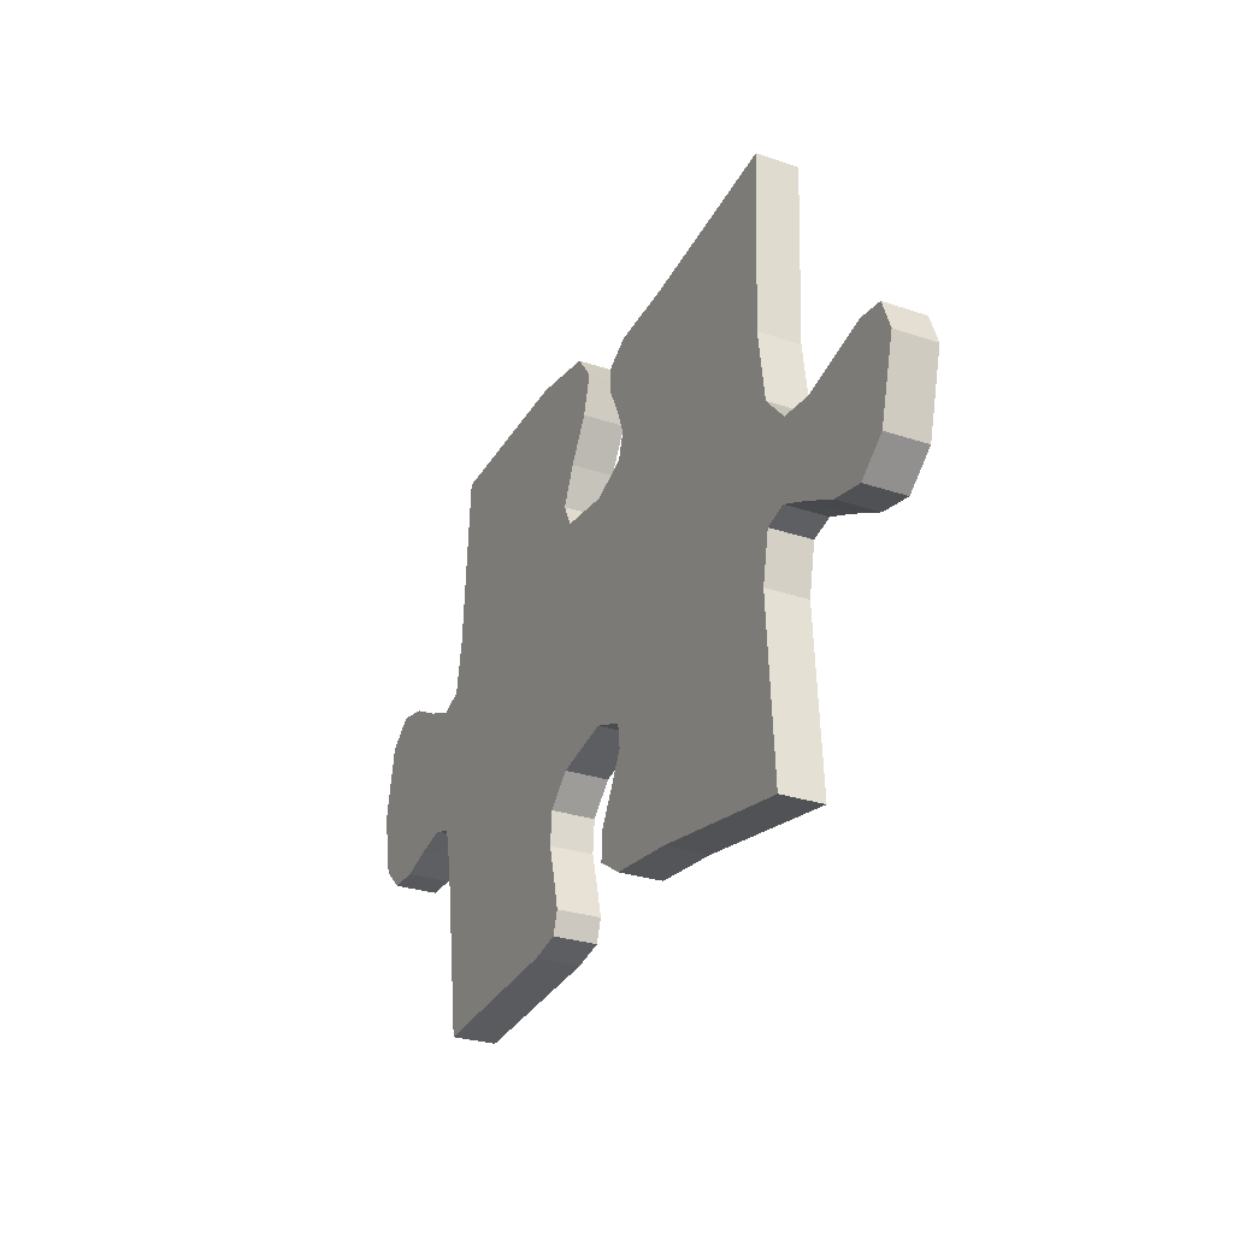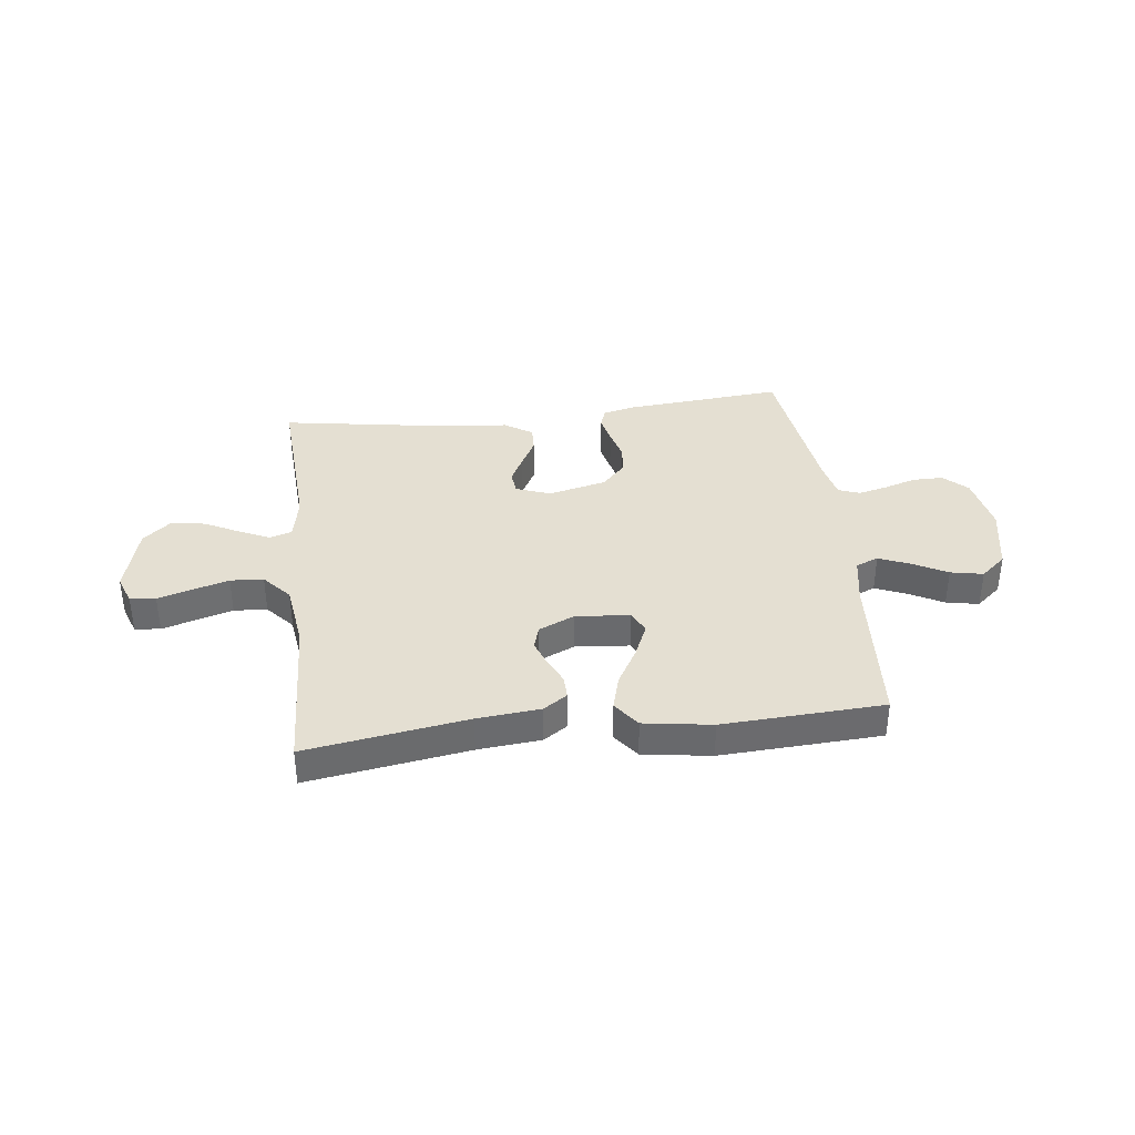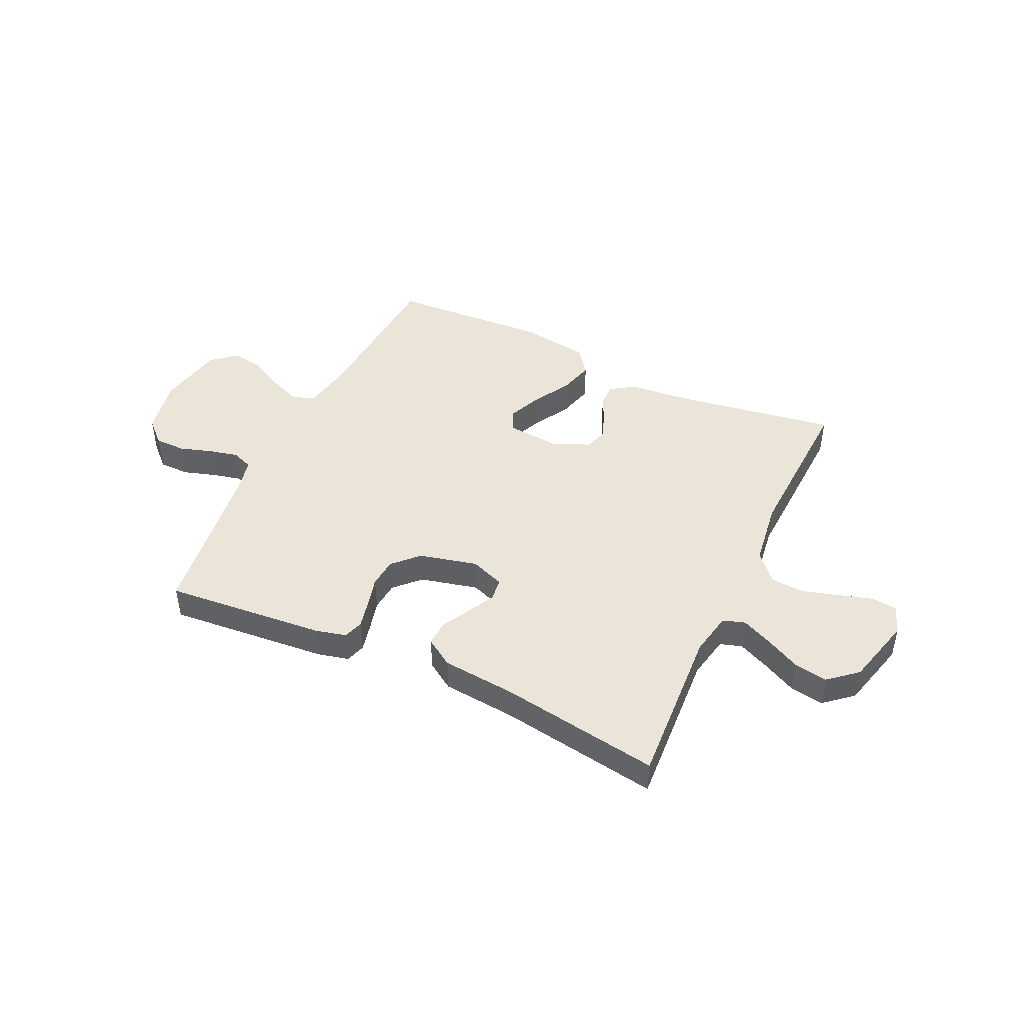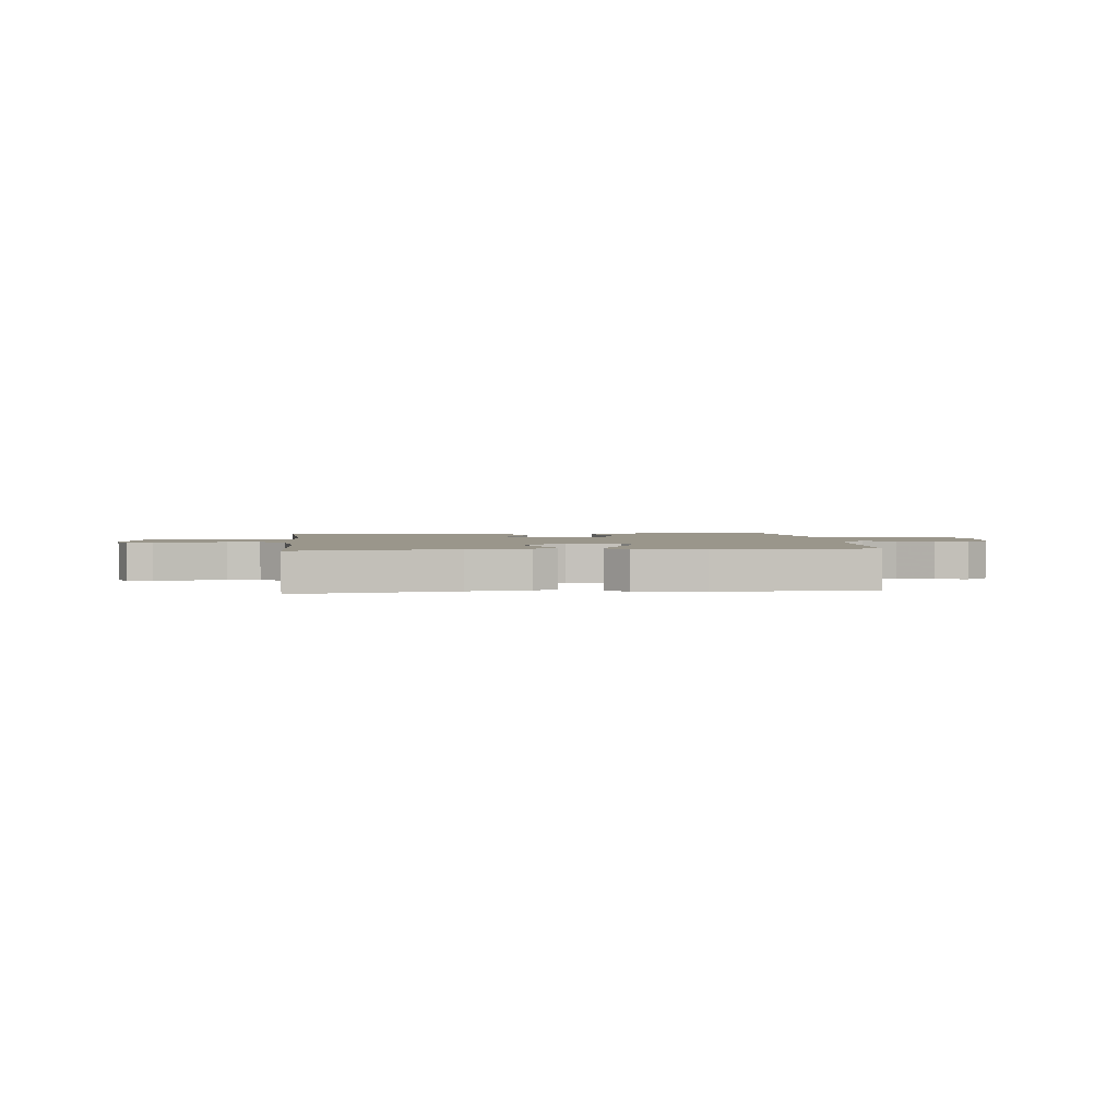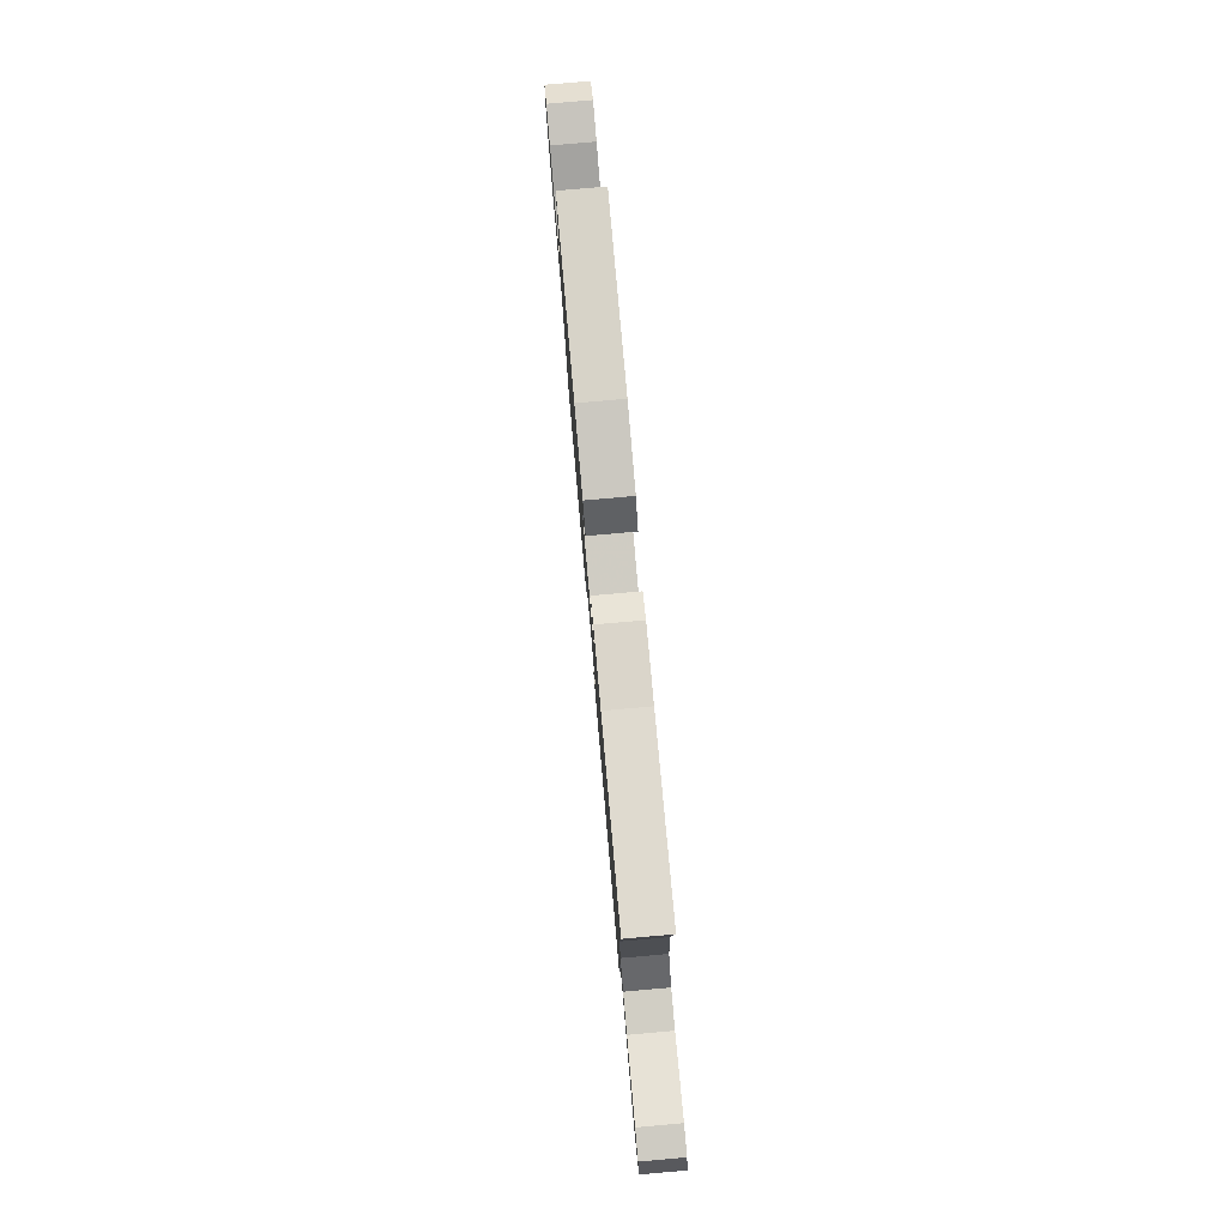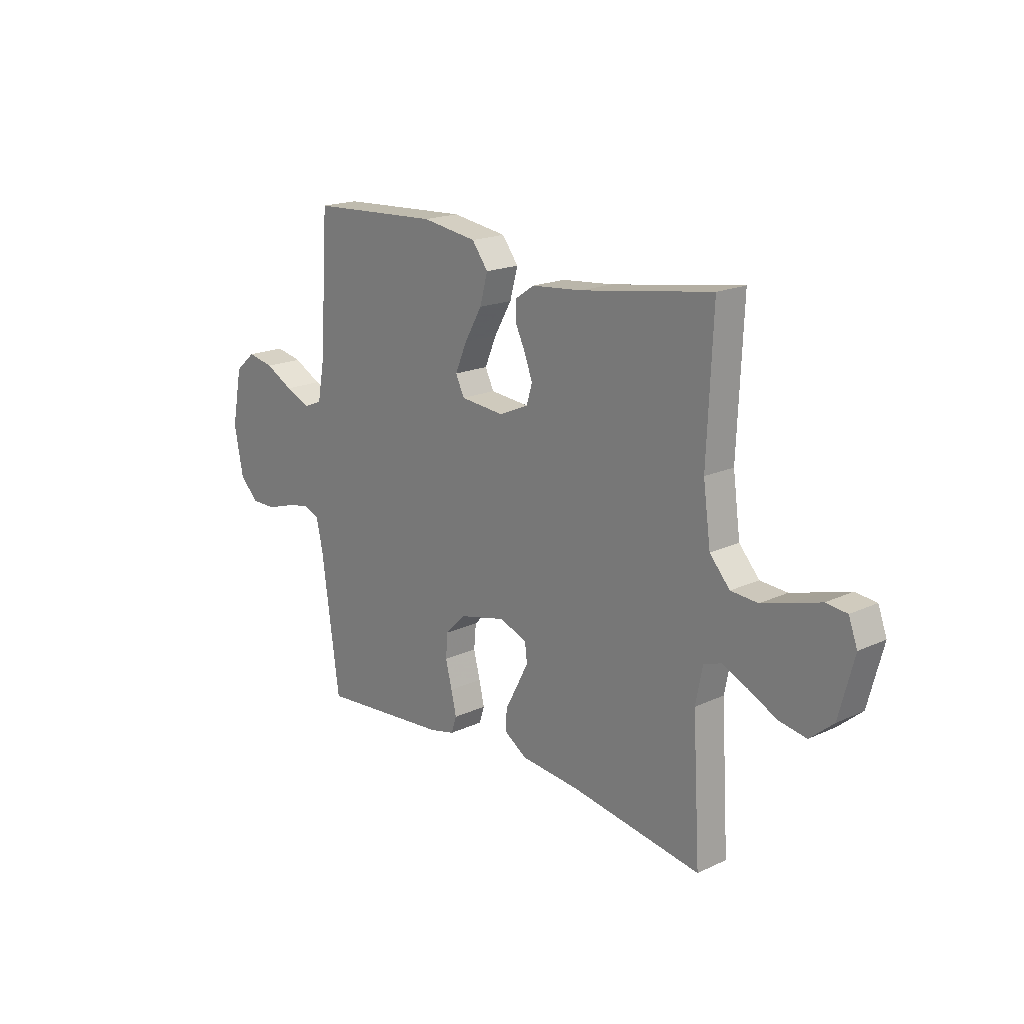
<metadata>
{"format":"obj","ext":"obj","renderer":"f3d","projection":"perspective","resolution":1024,"background":"white","views":[{"elev":-28.8,"azim":-116.7,"up":"+Z"},{"elev":37.0,"azim":-6.8,"up":"+Y"},{"elev":45.2,"azim":-154.9,"up":"+Y"},{"elev":2.3,"azim":-6.6,"up":"+Y"},{"elev":79.4,"azim":-95.0,"up":"+Z"},{"elev":18.5,"azim":-131.7,"up":"+Z"}]}
</metadata>
<code>
v -0.5 0.07 -0.5
v -0.482 0.07 -0.2
v -0.498 0.07 -0.118
v -0.539 0.07 -0.105
v -0.596 0.07 -0.131
v -0.661 0.07 -0.164
v -0.724 0.07 -0.175
v -0.777 0.07 -0.13
v -0.811 0.07 0
v -0.791 0.07 0.054
v -0.743 0.07 0.059
v -0.68 0.07 0.04
v -0.612 0.07 0.02
v -0.55 0.07 0.024
v -0.504 0.07 0.076
v -0.487 0.07 0.2
v -0.5 0.07 0.5
v -0.2 0.07 0.453
v -0.083 0.07 0.442
v -0.038 0.07 0.412
v -0.039 0.07 0.369
v -0.062 0.07 0.321
v -0.08 0.07 0.272
v -0.067 0.07 0.229
v 0 0.07 0.199
v 0.101 0.07 0.208
v 0.121 0.07 0.249
v 0.094 0.07 0.312
v 0.054 0.07 0.382
v 0.036 0.07 0.448
v 0.073 0.07 0.497
v 0.2 0.07 0.516
v 0.5 0.07 0.5
v 0.52 0.07 0.2
v 0.536 0.07 0.111
v 0.578 0.07 0.094
v 0.636 0.07 0.118
v 0.7 0.07 0.152
v 0.761 0.07 0.164
v 0.808 0.07 0.124
v 0.832 0.07 0
v 0.811 0.07 -0.108
v 0.768 0.07 -0.149
v 0.711 0.07 -0.149
v 0.651 0.07 -0.13
v 0.596 0.07 -0.117
v 0.556 0.07 -0.132
v 0.541 0.07 -0.2
v 0.5 0.07 -0.5
v 0.2 0.07 -0.474
v 0.143 0.07 -0.46
v 0.131 0.07 -0.423
v 0.143 0.07 -0.371
v 0.158 0.07 -0.313
v 0.153 0.07 -0.258
v 0.108 0.07 -0.212
v 0 0.07 -0.186
v -0.064 0.07 -0.21
v -0.069 0.07 -0.252
v -0.043 0.07 -0.303
v -0.014 0.07 -0.357
v -0.012 0.07 -0.405
v -0.064 0.07 -0.439
v -0.2 0.07 -0.452
v -0.5 0 -0.5
v -0.482 0 -0.2
v -0.498 0 -0.118
v -0.539 0 -0.105
v -0.596 0 -0.131
v -0.661 0 -0.164
v -0.724 0 -0.175
v -0.777 0 -0.13
v -0.811 0 0
v -0.791 0 0.054
v -0.743 0 0.059
v -0.68 0 0.04
v -0.612 0 0.02
v -0.55 0 0.024
v -0.504 0 0.076
v -0.487 0 0.2
v -0.5 0 0.5
v -0.2 0 0.453
v -0.083 0 0.442
v -0.038 0 0.412
v -0.039 0 0.369
v -0.062 0 0.321
v -0.08 0 0.272
v -0.067 0 0.229
v 0 0 0.199
v 0.101 0 0.208
v 0.121 0 0.249
v 0.094 0 0.312
v 0.054 0 0.382
v 0.036 0 0.448
v 0.073 0 0.497
v 0.2 0 0.516
v 0.5 0 0.5
v 0.52 0 0.2
v 0.536 0 0.111
v 0.578 0 0.094
v 0.636 0 0.118
v 0.7 0 0.152
v 0.761 0 0.164
v 0.808 0 0.124
v 0.832 0 0
v 0.811 0 -0.108
v 0.768 0 -0.149
v 0.711 0 -0.149
v 0.651 0 -0.13
v 0.596 0 -0.117
v 0.556 0 -0.132
v 0.541 0 -0.2
v 0.5 0 -0.5
v 0.2 0 -0.474
v 0.143 0 -0.46
v 0.131 0 -0.423
v 0.143 0 -0.371
v 0.158 0 -0.313
v 0.153 0 -0.258
v 0.108 0 -0.212
v 0 0 -0.186
v -0.064 0 -0.21
v -0.069 0 -0.252
v -0.043 0 -0.303
v -0.014 0 -0.357
v -0.012 0 -0.405
v -0.064 0 -0.439
v -0.2 0 -0.452
f 61 62 63 64
f 60 61 64 1
f 59 60 1 2
f 58 59 2 3
f 57 58 3 4
f 51 52 53 54
f 49 50 51 54
f 48 49 54 55
f 47 48 55 56
f 42 43 44 45
f 42 45 46
f 41 42 46
f 37 38 39 40
f 36 37 40 41
f 31 32 33 34
f 31 34 35
f 28 29 30 31
f 27 28 31 35
f 26 27 35 36
f 19 20 21 22
f 18 19 22 23
f 16 17 18 23
f 15 16 23 24
f 9 10 11 12
f 9 12 13
f 8 9 13 14
f 5 6 7 8
f 4 5 8 14
f 46 47 56 57
f 25 26 36 41
f 25 41 46 57
f 15 24 25 57
f 4 14 15 57
f 128 127 126 125
f 65 128 125 124
f 66 65 124 123
f 67 66 123 122
f 68 67 122 121
f 118 117 116 115
f 118 115 114 113
f 119 118 113 112
f 120 119 112 111
f 109 108 107 106
f 110 109 106
f 110 106 105
f 104 103 102 101
f 105 104 101 100
f 98 97 96 95
f 99 98 95
f 95 94 93 92
f 99 95 92 91
f 100 99 91 90
f 86 85 84 83
f 87 86 83 82
f 87 82 81 80
f 88 87 80 79
f 76 75 74 73
f 77 76 73
f 78 77 73 72
f 72 71 70 69
f 78 72 69 68
f 121 120 111 110
f 105 100 90 89
f 121 110 105 89
f 121 89 88 79
f 121 79 78 68
f 1 65 66 2
f 2 66 67 3
f 3 67 68 4
f 4 68 69 5
f 5 69 70 6
f 6 70 71 7
f 7 71 72 8
f 8 72 73 9
f 9 73 74 10
f 10 74 75 11
f 11 75 76 12
f 12 76 77 13
f 13 77 78 14
f 14 78 79 15
f 15 79 80 16
f 16 80 81 17
f 17 81 82 18
f 18 82 83 19
f 19 83 84 20
f 20 84 85 21
f 21 85 86 22
f 22 86 87 23
f 23 87 88 24
f 24 88 89 25
f 25 89 90 26
f 26 90 91 27
f 27 91 92 28
f 28 92 93 29
f 29 93 94 30
f 30 94 95 31
f 31 95 96 32
f 32 96 97 33
f 33 97 98 34
f 34 98 99 35
f 35 99 100 36
f 36 100 101 37
f 37 101 102 38
f 38 102 103 39
f 39 103 104 40
f 40 104 105 41
f 41 105 106 42
f 42 106 107 43
f 43 107 108 44
f 44 108 109 45
f 45 109 110 46
f 46 110 111 47
f 47 111 112 48
f 48 112 113 49
f 49 113 114 50
f 50 114 115 51
f 51 115 116 52
f 52 116 117 53
f 53 117 118 54
f 54 118 119 55
f 55 119 120 56
f 56 120 121 57
f 57 121 122 58
f 58 122 123 59
f 59 123 124 60
f 60 124 125 61
f 61 125 126 62
f 62 126 127 63
f 63 127 128 64
f 64 128 65 1

</code>
